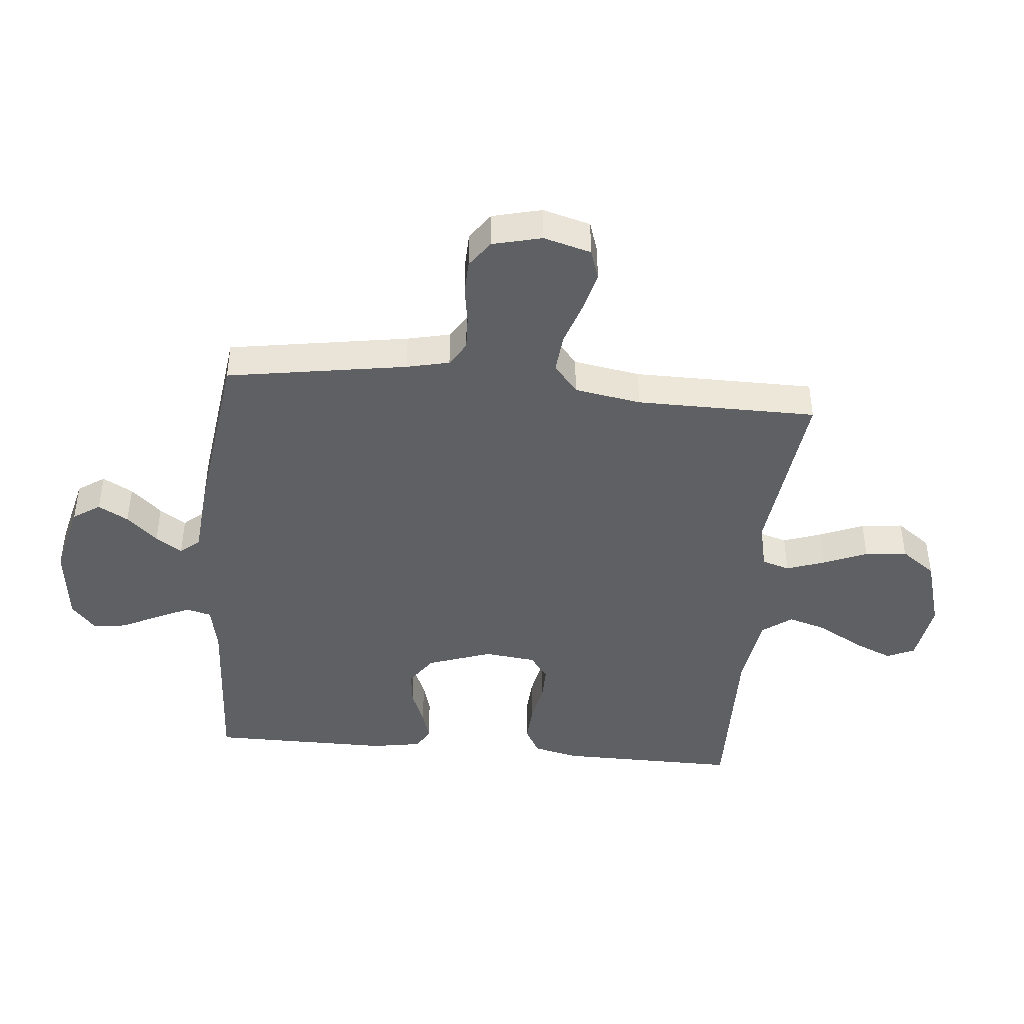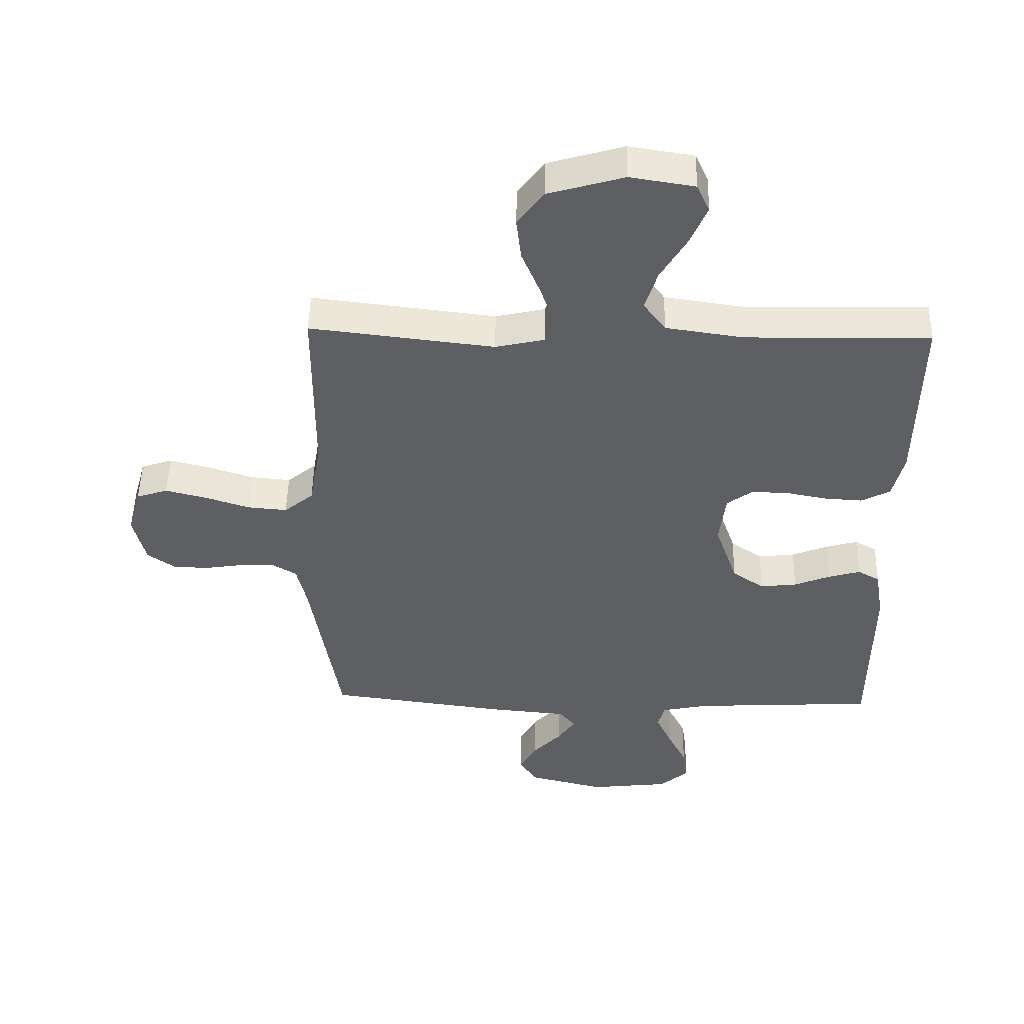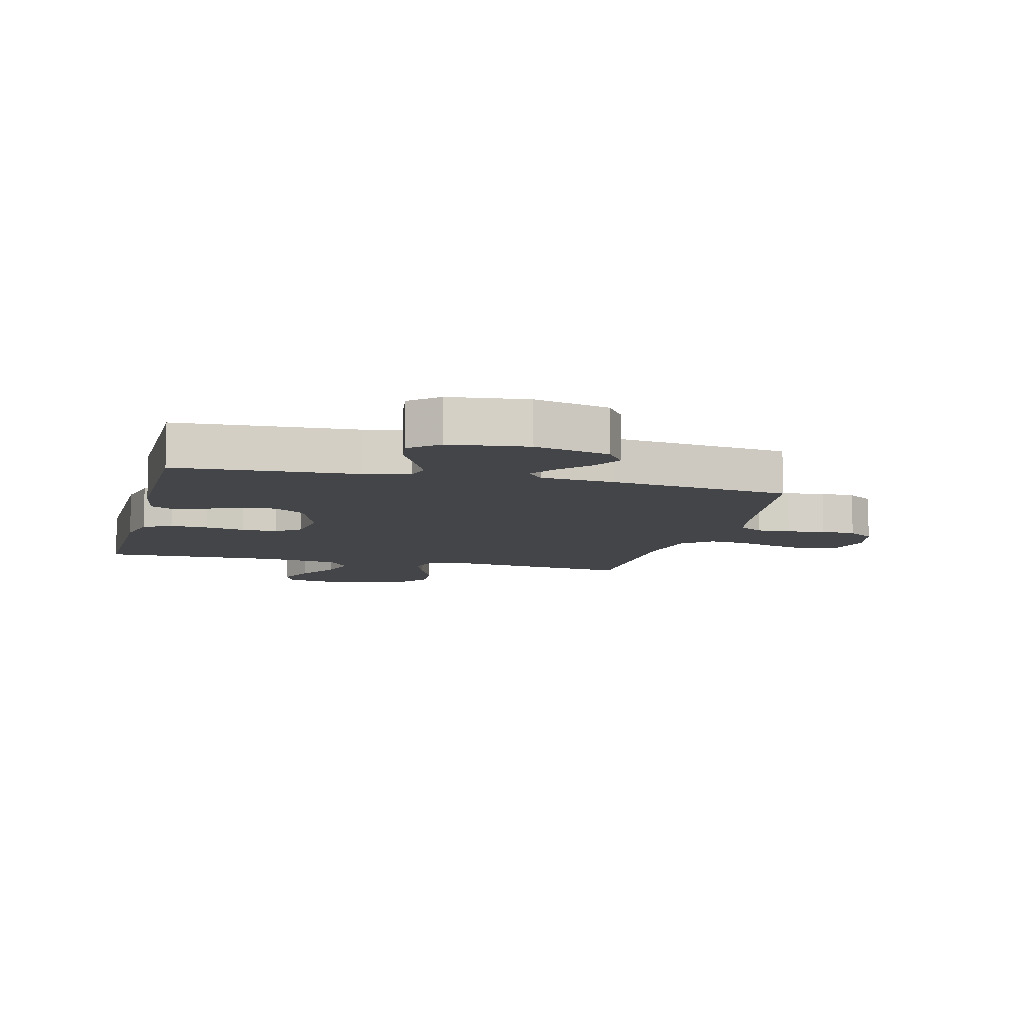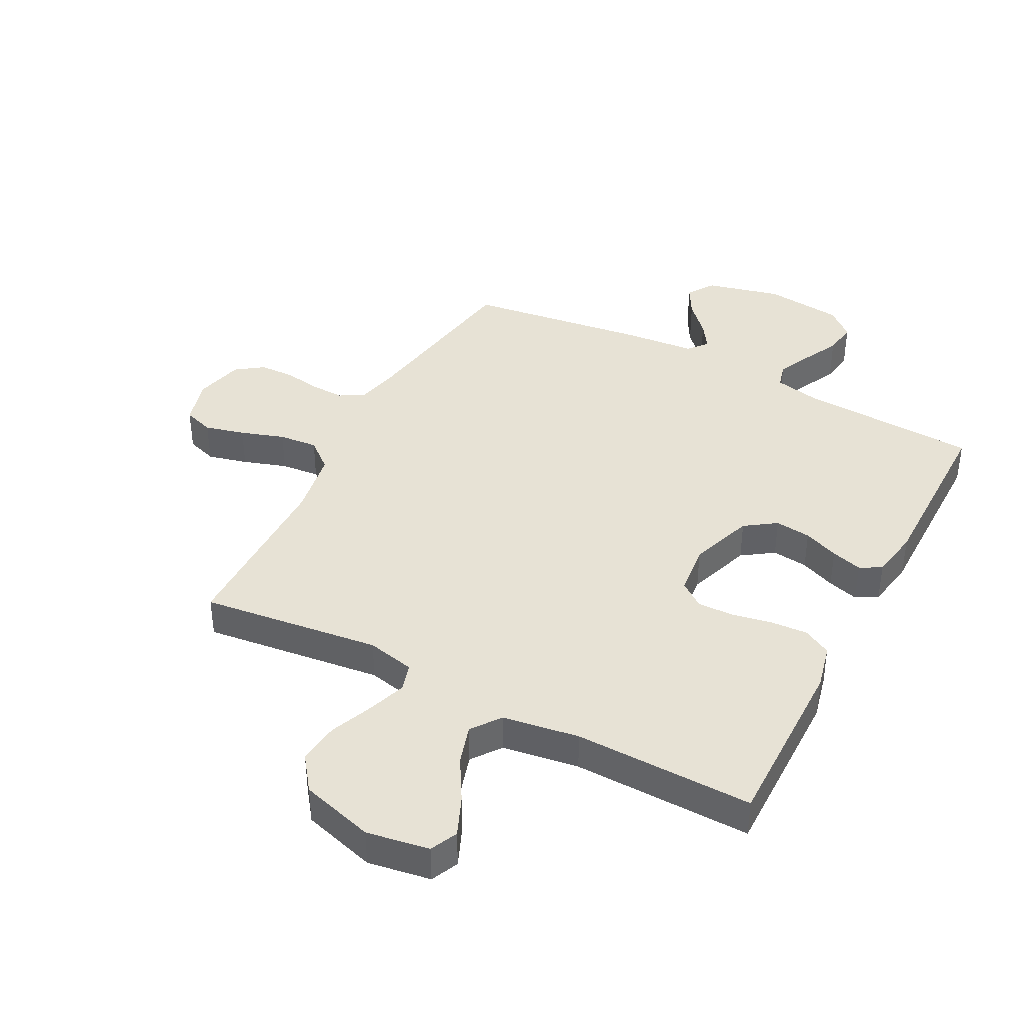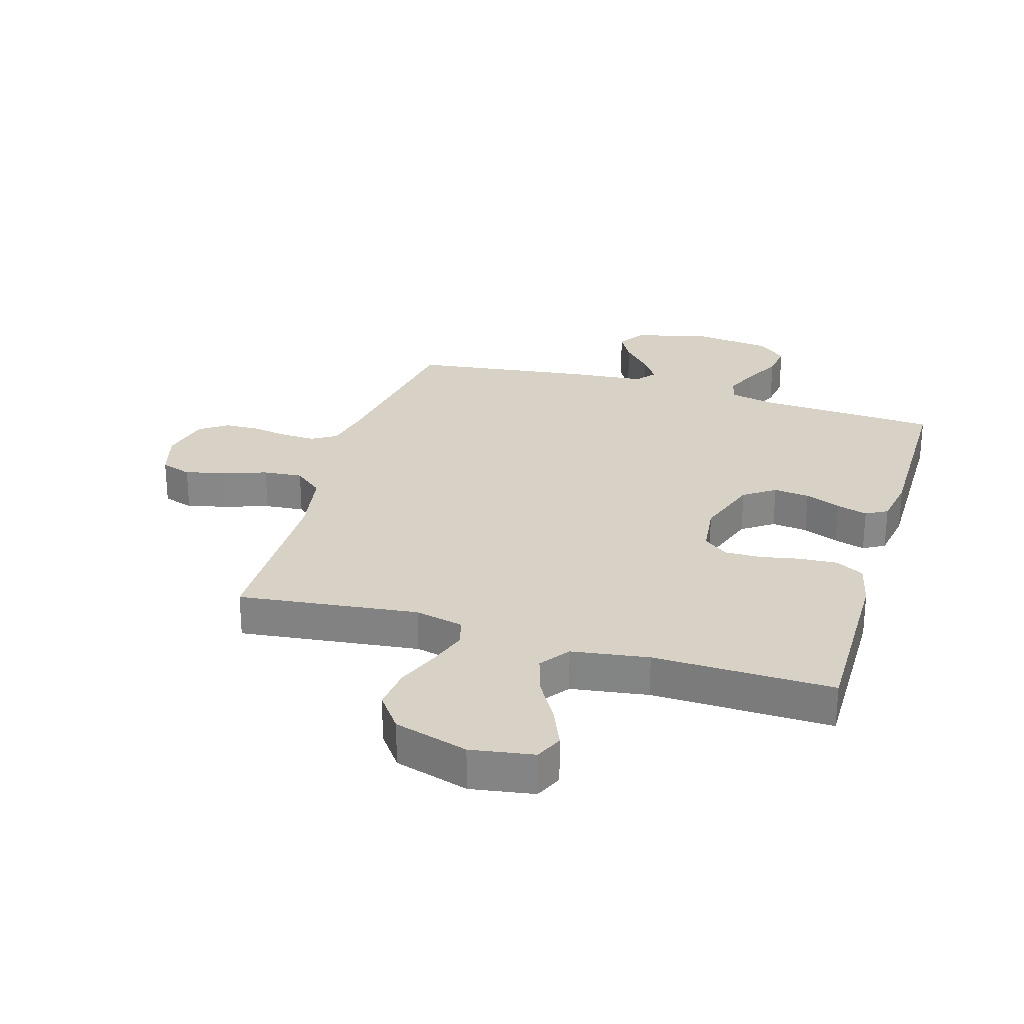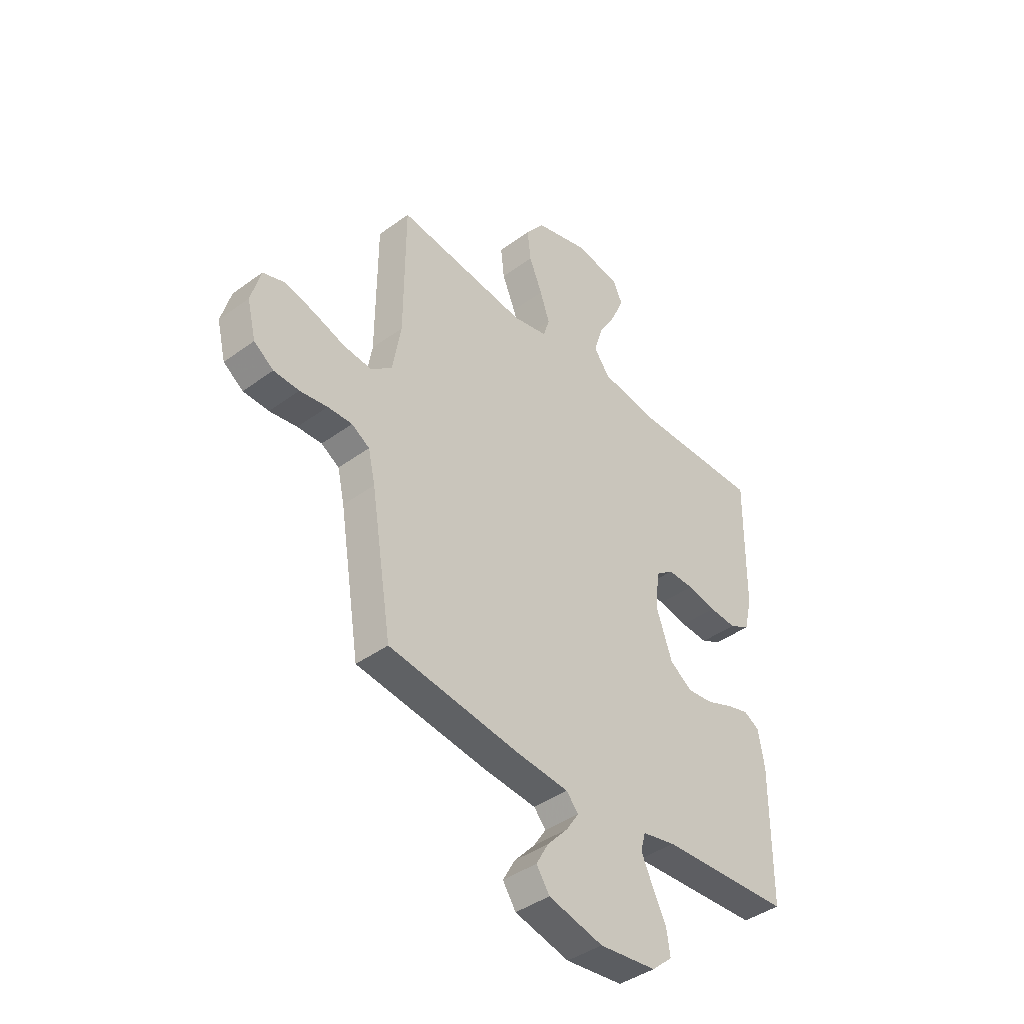
<metadata>
{"format":"obj","ext":"obj","renderer":"f3d","projection":"perspective","resolution":1024,"background":"white","views":[{"elev":-43.2,"azim":-95.3,"up":"+Y"},{"elev":49.6,"azim":1.2,"up":"+Z"},{"elev":-8.9,"azim":165.9,"up":"+Y"},{"elev":40.1,"azim":27.6,"up":"+Y"},{"elev":27.4,"azim":16.6,"up":"+Y"},{"elev":-41.6,"azim":-48.5,"up":"+Z"}]}
</metadata>
<code>
v -0.5 0.07 -0.5
v -0.548 0.07 -0.2
v -0.564 0.07 -0.129
v -0.605 0.07 -0.104
v -0.661 0.07 -0.106
v -0.724 0.07 -0.116
v -0.782 0.07 -0.114
v -0.827 0.07 -0.082
v -0.847 0.07 0
v -0.825 0.07 0.079
v -0.774 0.07 0.096
v -0.707 0.07 0.079
v -0.634 0.07 0.055
v -0.569 0.07 0.049
v -0.521 0.07 0.089
v -0.502 0.07 0.2
v -0.5 0.07 0.5
v -0.2 0.07 0.464
v -0.12 0.07 0.482
v -0.106 0.07 0.528
v -0.128 0.07 0.592
v -0.158 0.07 0.665
v -0.166 0.07 0.735
v -0.123 0.07 0.793
v 0 0.07 0.829
v 0.105 0.07 0.812
v 0.126 0.07 0.766
v 0.098 0.07 0.7
v 0.056 0.07 0.628
v 0.036 0.07 0.562
v 0.072 0.07 0.513
v 0.2 0.07 0.494
v 0.5 0.07 0.5
v 0.497 0.07 0.2
v 0.479 0.07 0.124
v 0.432 0.07 0.099
v 0.369 0.07 0.103
v 0.302 0.07 0.116
v 0.242 0.07 0.117
v 0.201 0.07 0.086
v 0.191 0.07 0
v 0.228 0.07 -0.107
v 0.28 0.07 -0.143
v 0.34 0.07 -0.136
v 0.399 0.07 -0.112
v 0.451 0.07 -0.097
v 0.487 0.07 -0.117
v 0.501 0.07 -0.2
v 0.5 0.07 -0.5
v 0.2 0.07 -0.516
v 0.124 0.07 -0.532
v 0.113 0.07 -0.573
v 0.139 0.07 -0.63
v 0.17 0.07 -0.692
v 0.178 0.07 -0.748
v 0.131 0.07 -0.789
v 0 0.07 -0.804
v -0.125 0.07 -0.773
v -0.155 0.07 -0.728
v -0.127 0.07 -0.678
v -0.08 0.07 -0.627
v -0.051 0.07 -0.583
v -0.078 0.07 -0.551
v -0.2 0.07 -0.54
v -0.5 0 -0.5
v -0.548 0 -0.2
v -0.564 0 -0.129
v -0.605 0 -0.104
v -0.661 0 -0.106
v -0.724 0 -0.116
v -0.782 0 -0.114
v -0.827 0 -0.082
v -0.847 0 0
v -0.825 0 0.079
v -0.774 0 0.096
v -0.707 0 0.079
v -0.634 0 0.055
v -0.569 0 0.049
v -0.521 0 0.089
v -0.502 0 0.2
v -0.5 0 0.5
v -0.2 0 0.464
v -0.12 0 0.482
v -0.106 0 0.528
v -0.128 0 0.592
v -0.158 0 0.665
v -0.166 0 0.735
v -0.123 0 0.793
v 0 0 0.829
v 0.105 0 0.812
v 0.126 0 0.766
v 0.098 0 0.7
v 0.056 0 0.628
v 0.036 0 0.562
v 0.072 0 0.513
v 0.2 0 0.494
v 0.5 0 0.5
v 0.497 0 0.2
v 0.479 0 0.124
v 0.432 0 0.099
v 0.369 0 0.103
v 0.302 0 0.116
v 0.242 0 0.117
v 0.201 0 0.086
v 0.191 0 0
v 0.228 0 -0.107
v 0.28 0 -0.143
v 0.34 0 -0.136
v 0.399 0 -0.112
v 0.451 0 -0.097
v 0.487 0 -0.117
v 0.501 0 -0.2
v 0.5 0 -0.5
v 0.2 0 -0.516
v 0.124 0 -0.532
v 0.113 0 -0.573
v 0.139 0 -0.63
v 0.17 0 -0.692
v 0.178 0 -0.748
v 0.131 0 -0.789
v 0 0 -0.804
v -0.125 0 -0.773
v -0.155 0 -0.728
v -0.127 0 -0.678
v -0.08 0 -0.627
v -0.051 0 -0.583
v -0.078 0 -0.551
v -0.2 0 -0.54
f 63 64 1 2
f 58 59 60 61
f 58 61 62
f 57 58 62
f 56 57 62
f 53 54 55 56
f 52 53 56 62
f 51 52 62 63
f 47 48 49 50
f 44 45 46 47
f 44 47 50 51
f 35 36 37 38
f 35 38 39
f 32 33 34 35
f 31 32 35 39
f 30 31 39 40
f 26 27 28 29
f 26 29 30
f 25 26 30
f 24 25 30
f 21 22 23 24
f 20 21 24 30
f 19 20 30 40
f 16 17 18
f 15 16 18 19
f 10 11 12 13
f 8 9 10 13
f 8 13 14
f 5 6 7 8
f 4 5 8 14
f 3 4 14 15
f 43 44 51 63
f 42 43 63 2
f 41 42 2 3
f 19 40 41
f 3 15 19 41
f 66 65 128 127
f 125 124 123 122
f 126 125 122
f 126 122 121
f 126 121 120
f 120 119 118 117
f 126 120 117 116
f 127 126 116 115
f 114 113 112 111
f 111 110 109 108
f 115 114 111 108
f 102 101 100 99
f 103 102 99
f 99 98 97 96
f 103 99 96 95
f 104 103 95 94
f 93 92 91 90
f 94 93 90
f 94 90 89
f 94 89 88
f 88 87 86 85
f 94 88 85 84
f 104 94 84 83
f 82 81 80
f 83 82 80 79
f 77 76 75 74
f 77 74 73 72
f 78 77 72
f 72 71 70 69
f 78 72 69 68
f 79 78 68 67
f 127 115 108 107
f 66 127 107 106
f 67 66 106 105
f 105 104 83
f 105 83 79 67
f 1 65 66 2
f 2 66 67 3
f 3 67 68 4
f 4 68 69 5
f 5 69 70 6
f 6 70 71 7
f 7 71 72 8
f 8 72 73 9
f 9 73 74 10
f 10 74 75 11
f 11 75 76 12
f 12 76 77 13
f 13 77 78 14
f 14 78 79 15
f 15 79 80 16
f 16 80 81 17
f 17 81 82 18
f 18 82 83 19
f 19 83 84 20
f 20 84 85 21
f 21 85 86 22
f 22 86 87 23
f 23 87 88 24
f 24 88 89 25
f 25 89 90 26
f 26 90 91 27
f 27 91 92 28
f 28 92 93 29
f 29 93 94 30
f 30 94 95 31
f 31 95 96 32
f 32 96 97 33
f 33 97 98 34
f 34 98 99 35
f 35 99 100 36
f 36 100 101 37
f 37 101 102 38
f 38 102 103 39
f 39 103 104 40
f 40 104 105 41
f 41 105 106 42
f 42 106 107 43
f 43 107 108 44
f 44 108 109 45
f 45 109 110 46
f 46 110 111 47
f 47 111 112 48
f 48 112 113 49
f 49 113 114 50
f 50 114 115 51
f 51 115 116 52
f 52 116 117 53
f 53 117 118 54
f 54 118 119 55
f 55 119 120 56
f 56 120 121 57
f 57 121 122 58
f 58 122 123 59
f 59 123 124 60
f 60 124 125 61
f 61 125 126 62
f 62 126 127 63
f 63 127 128 64
f 64 128 65 1

</code>
